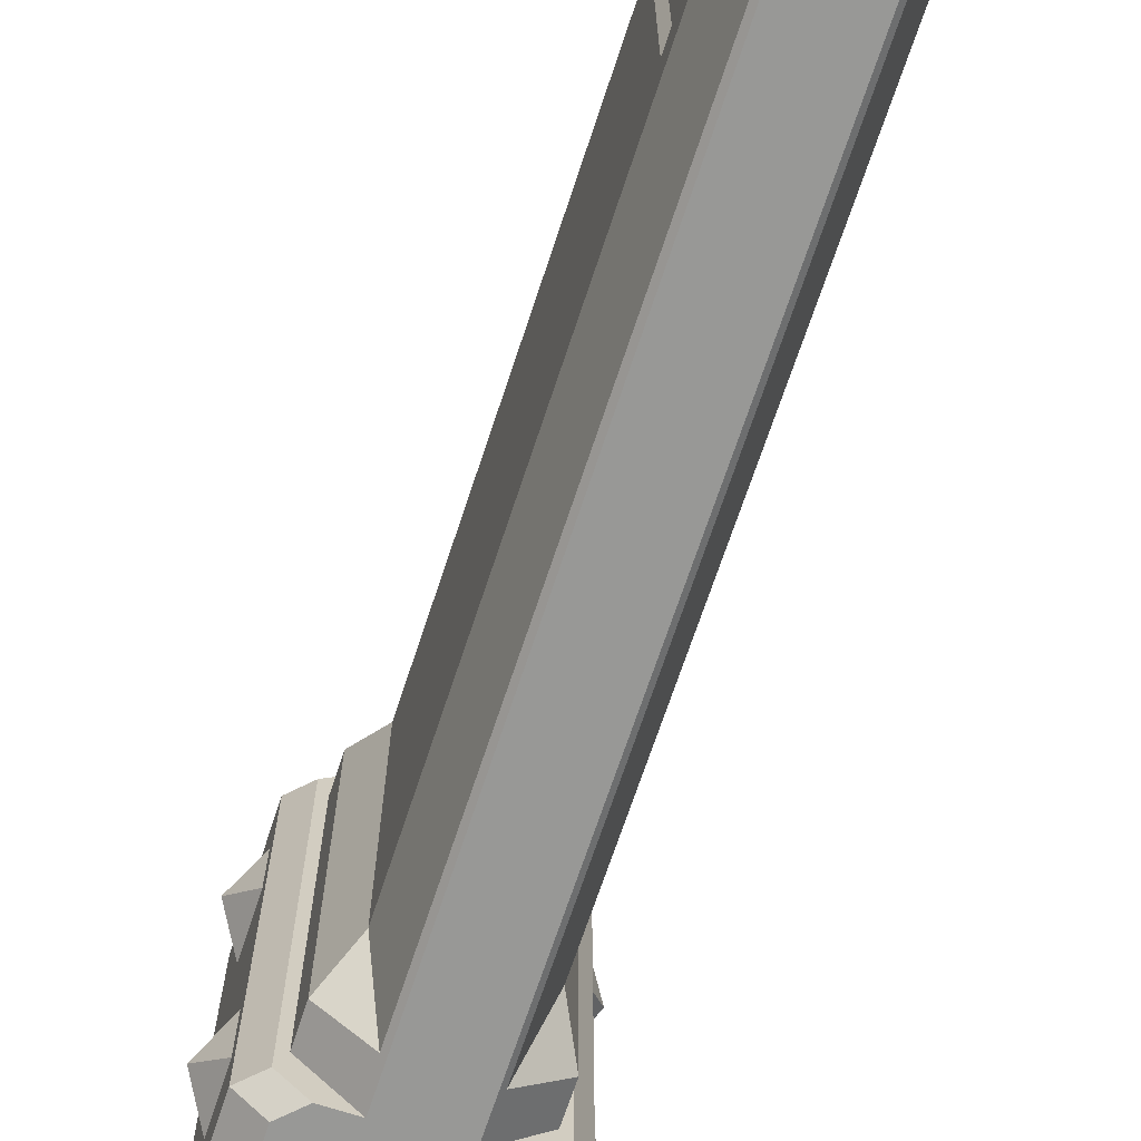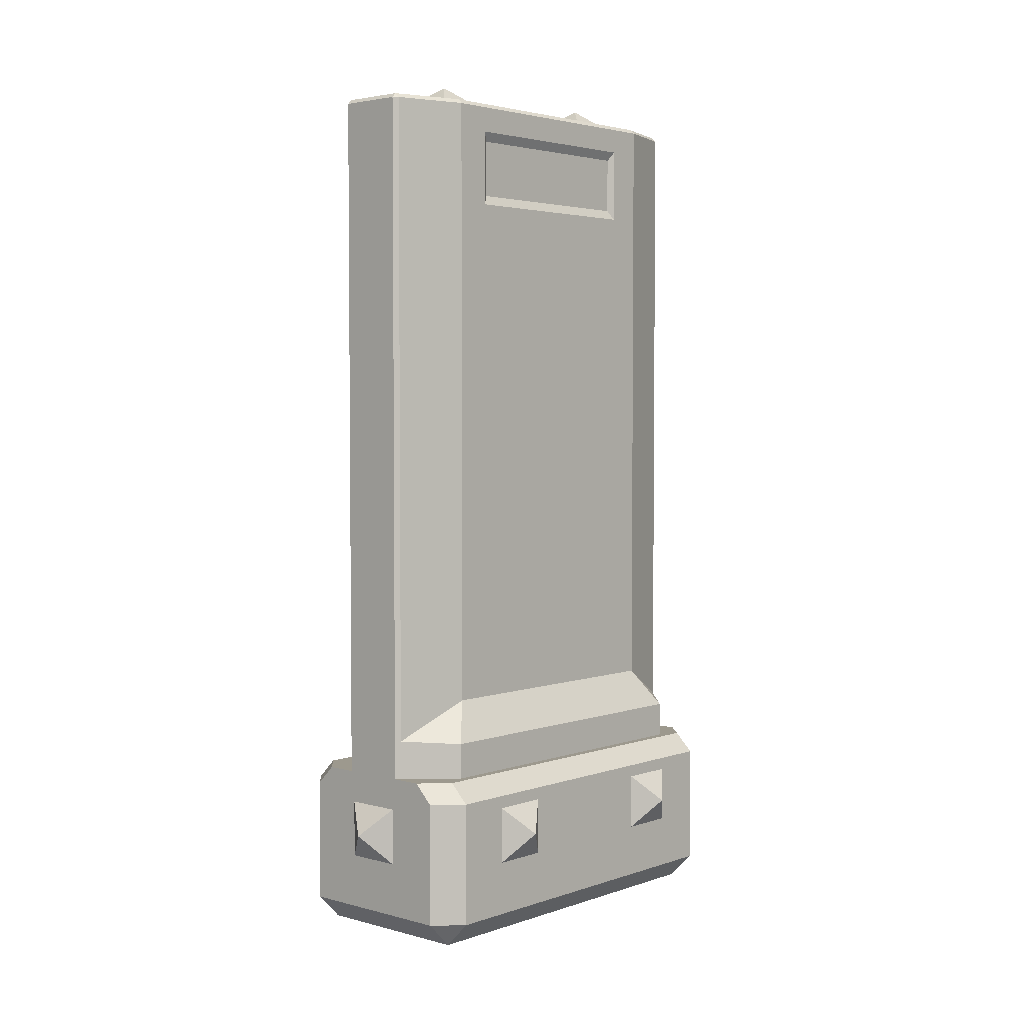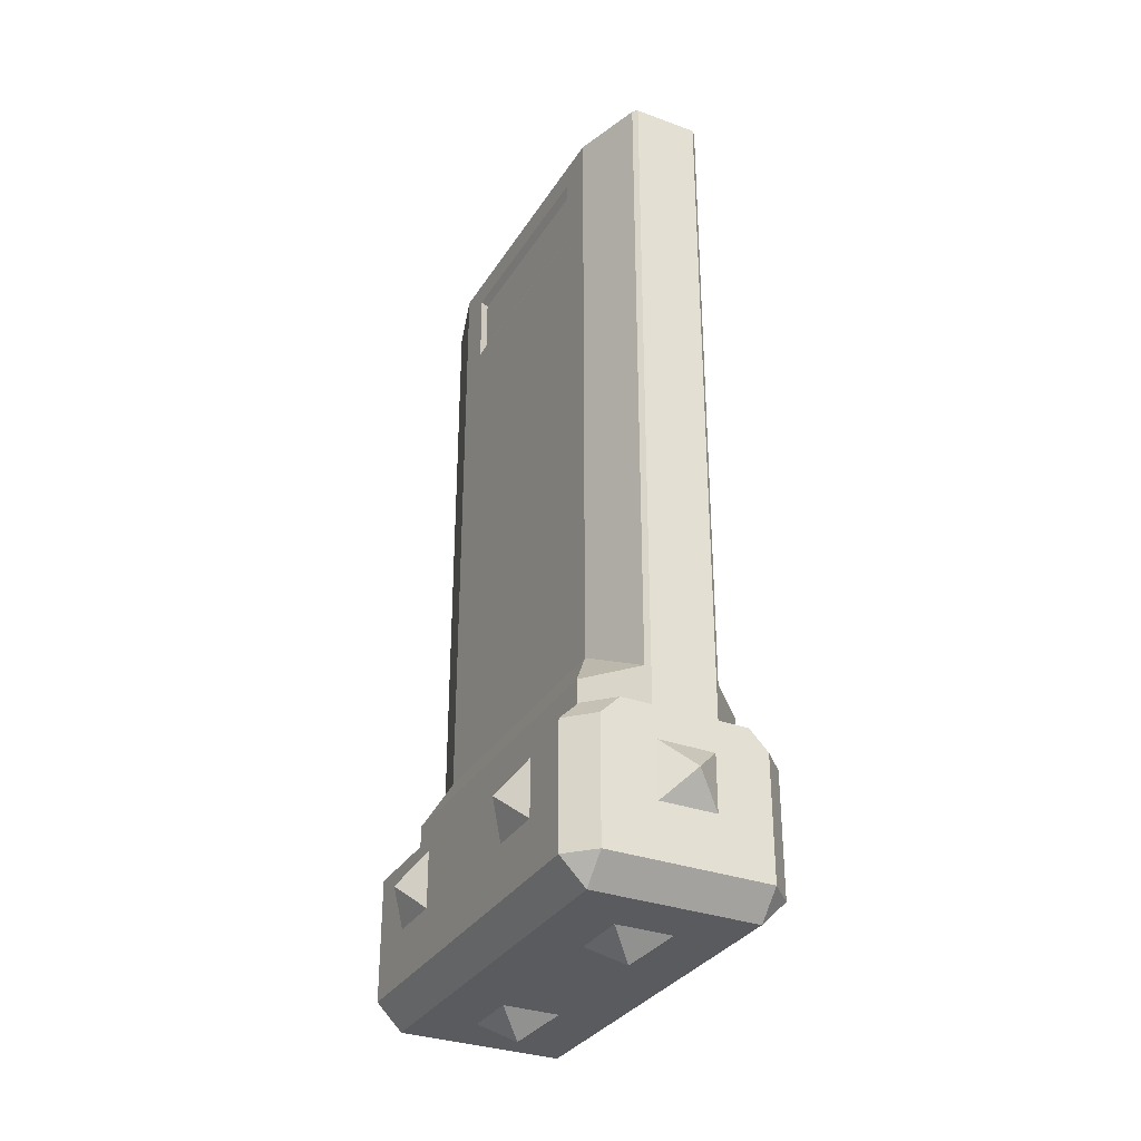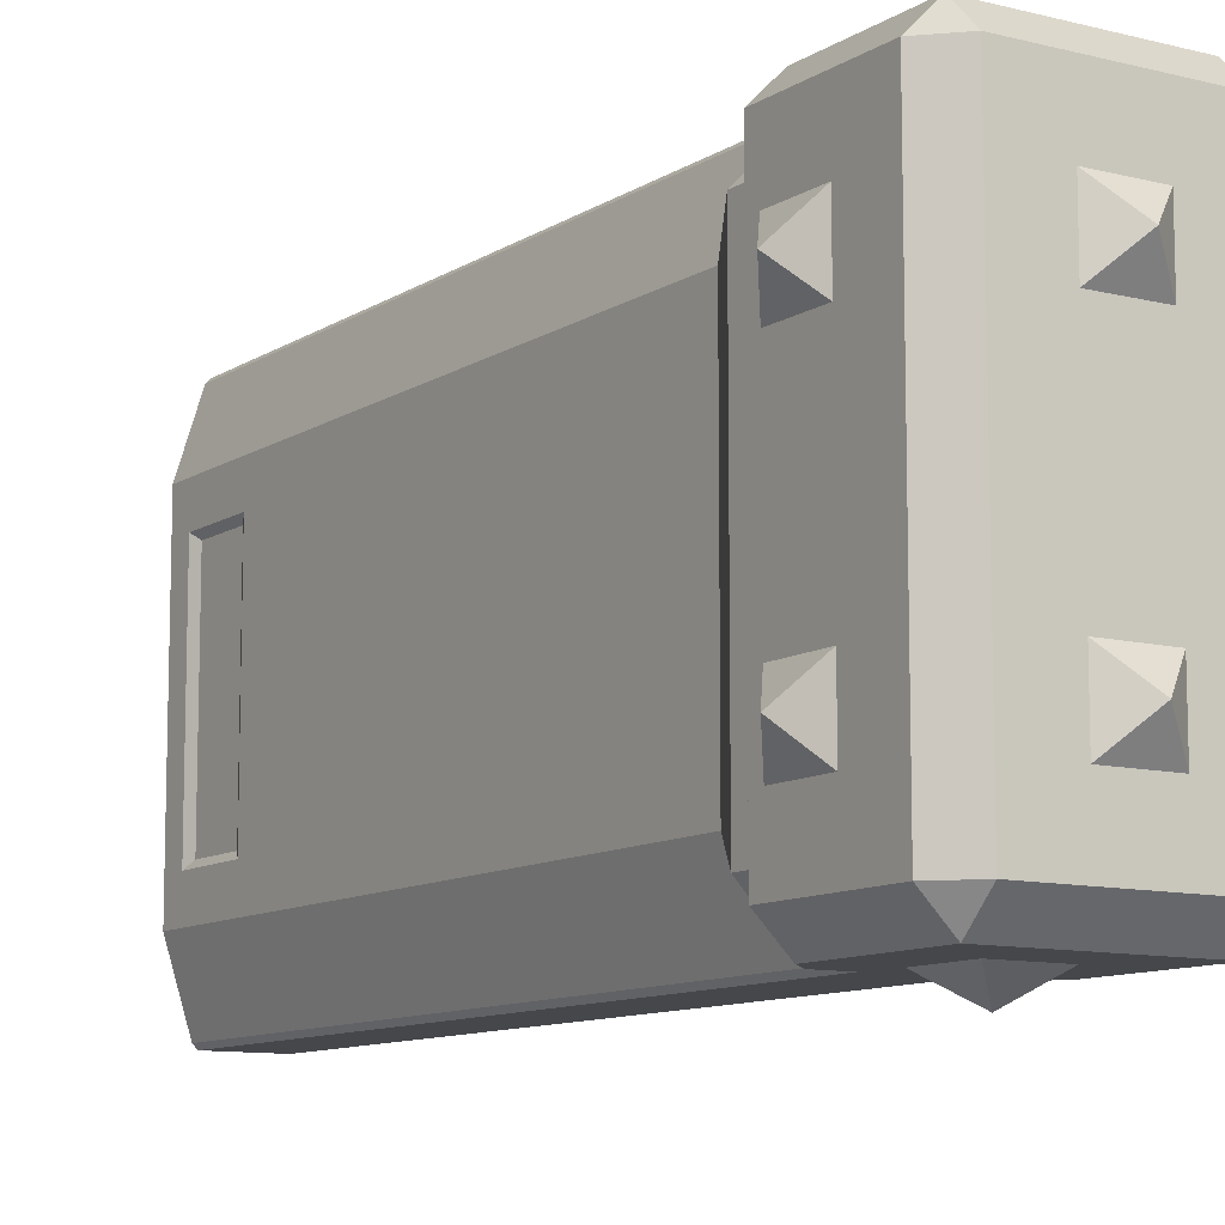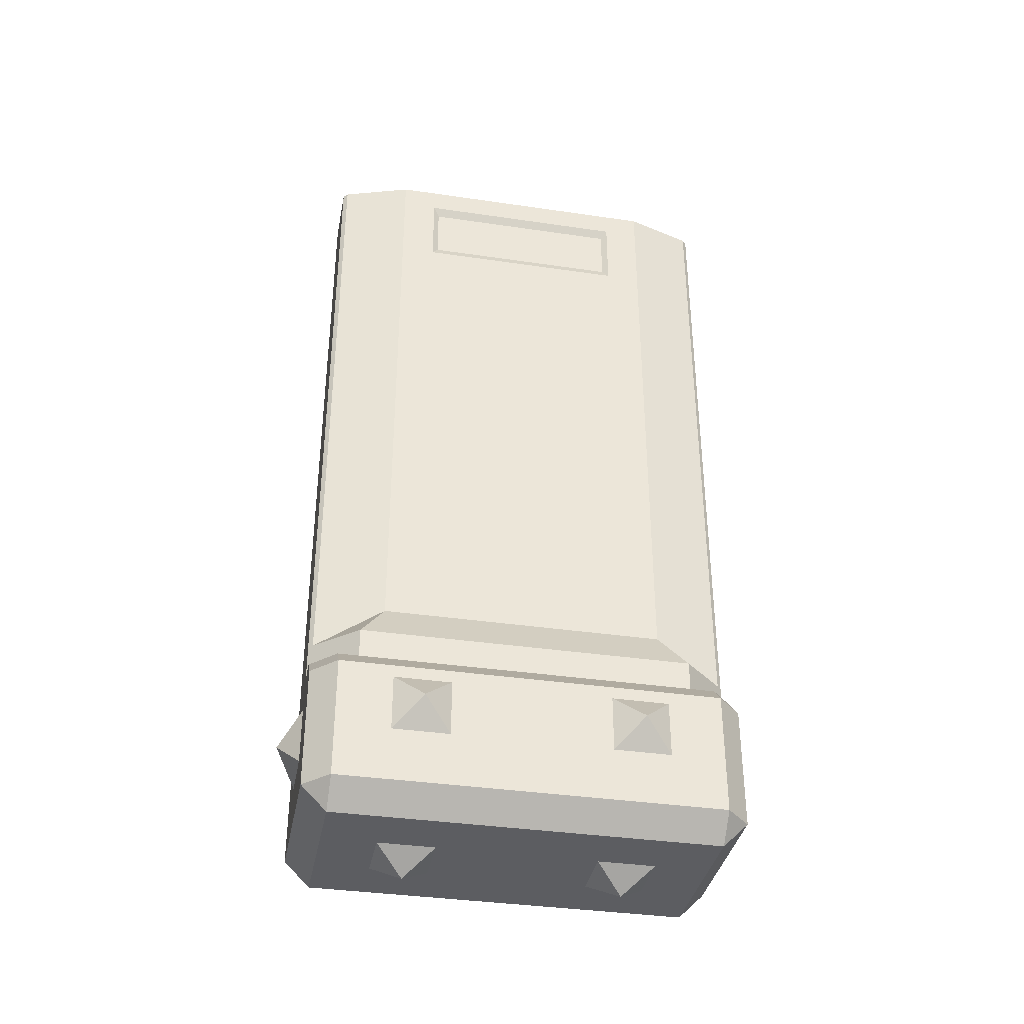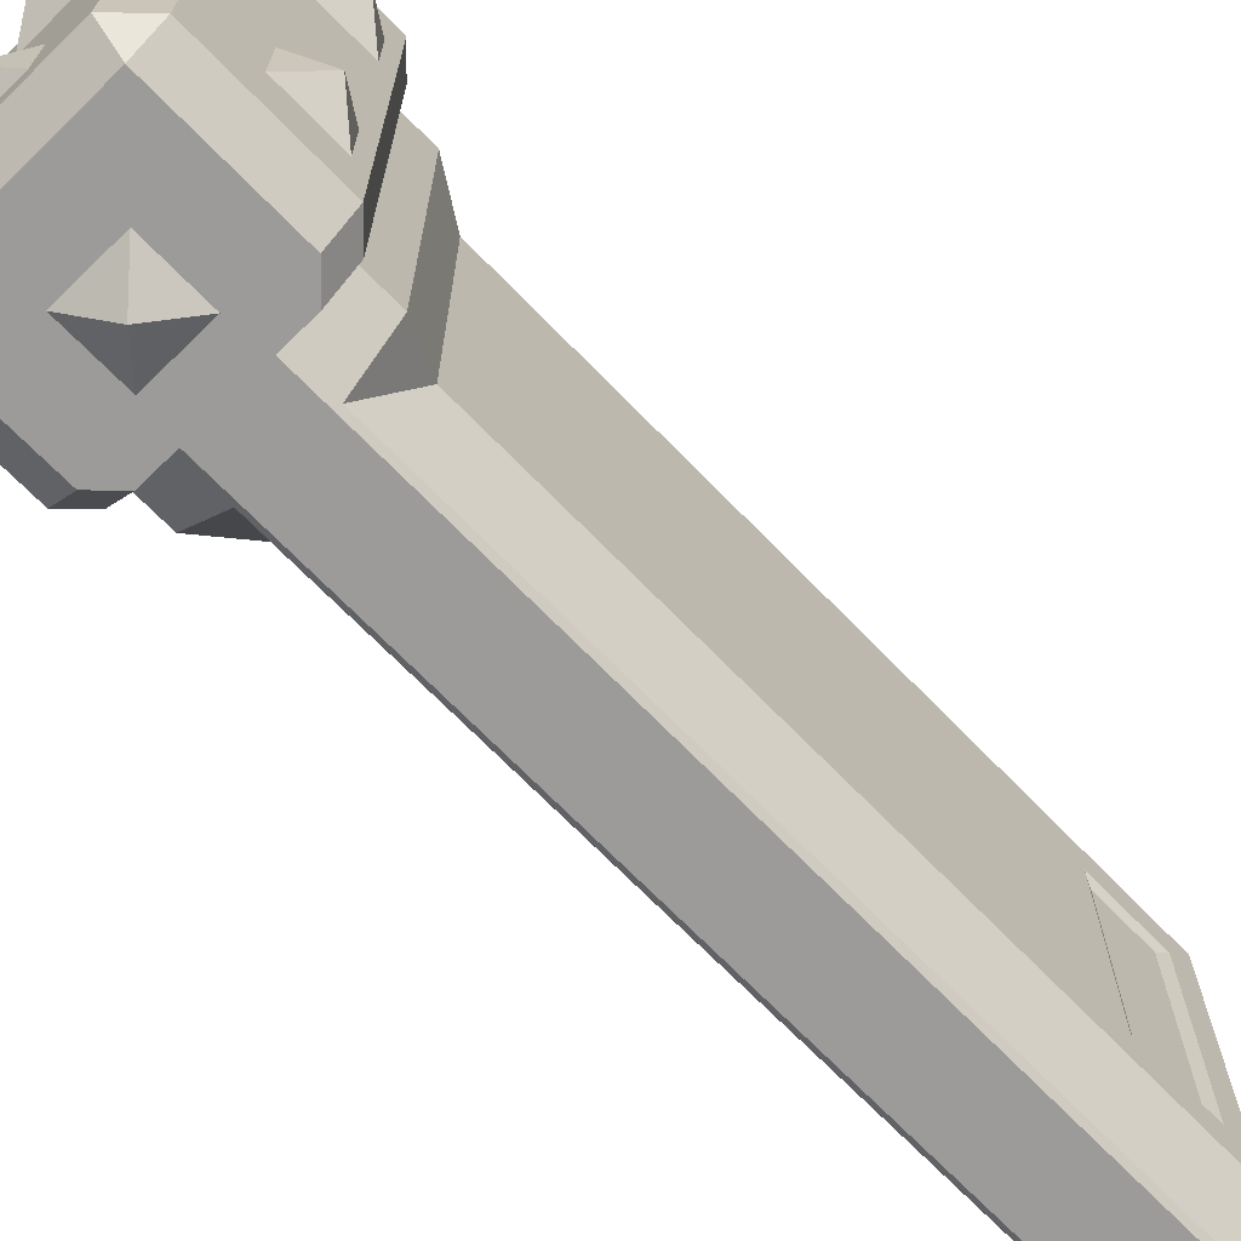
<metadata>
{"format":"obj","ext":"obj","renderer":"f3d","projection":"perspective","resolution":1024,"background":"white","views":[{"elev":-68.5,"azim":161.8,"up":"+Z"},{"elev":3.4,"azim":41.8,"up":"+Y"},{"elev":-32.1,"azim":-27.0,"up":"+Y"},{"elev":-10.3,"azim":-32.8,"up":"+Z"},{"elev":-36.7,"azim":79.2,"up":"+Y"},{"elev":-69.7,"azim":44.2,"up":"+Z"}]}
</metadata>
<code>
o HE_Four_Block_Wall
v -2.3e-05 3e-06 -0.6
v 0.132 -0.132 -0.5
v -0.132 -0.132 -0.5
v 0.132 0.132 -0.5
v 0.3812 0.1906 -0.5
v 0.3812 -0.3812 -0.5
v -0.3812 -0.3812 -0.5
v -0.3812 -0.5 -0.3812
v 0.3812 -0.5 -0.3812
v -0.5 -0.3812 -0.3812
v -0.3812 -0.5 1.382
v -0.5 -0.3812 1.382
v -0.5 -0.3812 0.6193
v -0.5 -0.3812 0.3812
v -0.3812 -0.3812 1.501
v 0.3812 -0.5 1.382
v 0.3812 -0.3812 1.501
v 0.5 -0.3812 1.382
v 0.3812 -0.5 0.6193
v 0.5 -0.3812 -0.3812
v 0.132 -0.5 -0.132
v -0.132 -0.5 -0.132
v -0.132 -0.5 0.8685
v -0.132 -0.5 0.132
v -2.4e-05 -0.6 2.3e-05
v 0.132 -0.5 0.132
v 0.132 -0.5 0.8685
v -2.4e-05 -0.6 1.001
v 0.132 -0.5 1.133
v -0.132 -0.5 1.133
v 0.5 0.1906 -0.3812
v 0.5 0.132 -0.132
v 0.5 -0.132 -0.132
v 0.5 -0.132 0.132
v 0.5 0.132 0.8685
v 0.5 -0.132 0.8685
v 0.5 -0.132 1.133
v 0.5 0.132 1.133
v 0.5 0.1906 1.382
v 0.6 3e-06 1.001
v 0.5 0.132 0.132
v 0.6 3e-06 2.3e-05
v 0.4109 0.2797 1.382
v 0.4109 0.2797 -0.3812
v 0.2921 0.2797 1.501
v 0.3812 0.1906 1.501
v 0.15 0.2797 1.501
v 0.2921 0.2797 -0.5
v 0.15 0.2797 -0.5
v 0.3698 0.2797 -0.2802
v 0.3698 0.2797 1.281
v 0.17 0.4608 1.481
v 0.17 3.482 1.481
v 0.15 3.482 1.501
v 0.3698 0.4453 1.281
v 0.2699 0.6298 1.162
v 0.2699 3.482 1.162
v 0.2699 3.367 0.9964
v 0.2699 3.482 -0.1612
v 0.2699 3.367 0.004171
v 0.2499 3.323 0.9674
v 0.2499 3.323 0.03311
v 0.2499 3.063 0.9674
v 0.2499 3.063 0.03311
v 0.2699 3.019 0.9964
v 0.2699 0.6298 -0.1612
v 0.3698 0.4453 -0.2802
v 0.15 3.482 -0.5
v 0.17 3.482 -0.48
v 0.17 0.4608 -0.48
v -0.15 0.2797 -0.5
v -0.15 3.482 -0.5
v -0.17 0.4608 -0.48
v -0.17 3.482 -0.48
v -0.3698 0.2797 -0.2802
v -0.3698 0.4453 -0.2802
v -0.2699 0.6298 -0.1612
v -0.2699 3.482 -0.1612
v -0.2699 3.019 0.004171
v -0.2699 3.019 0.9964
v -0.2699 0.6298 1.162
v -0.2699 3.367 0.9964
v -0.2699 3.482 1.162
v -0.2499 3.502 -0.1555
v -0.2499 3.502 1.156
v -0.1482 3.502 -0.48
v 0.1482 3.502 -0.48
v -0.132 3.502 -0.1321
v -0.1482 3.502 1.481
v -0.17 3.482 1.481
v -0.15 3.482 1.501
v 0.1482 3.502 1.481
v -0.15 0.2797 1.501
v -0.17 0.4608 1.481
v -0.3698 0.4453 1.281
v -0.3698 0.2797 1.281
v -0.4109 0.2797 1.382
v -0.2921 0.2797 1.501
v -0.2921 0.2797 -0.5
v -0.4109 0.2797 -0.3812
v -0.5 0.1906 1.382
v -0.3812 0.1906 1.501
v -0.5 -0.132 1.133
v -0.5 0.132 1.133
v -0.5 0.1906 0.6193
v -0.5 0.1906 -0.3812
v -0.3812 0.1906 -0.5
v -0.132 0.132 -0.5
v -0.5 -0.132 -0.132
v -0.5 -0.132 0.132
v -0.5 -0.132 0.8685
v -0.6 3e-06 1.001
v -0.5 0.132 0.8685
v -0.5 0.132 0.132
v -0.5 0.132 -0.132
v -0.6 3e-06 2.3e-05
v -0.132 -0.132 1.501
v 0.132 -0.132 1.501
v 0.132 0.132 1.501
v -0.132 0.132 1.501
v -2.4e-05 3e-06 1.601
v 0.2499 3.502 1.156
v 0.2499 3.502 -0.1555
v 0.132 3.502 1.132
v -0.132 3.502 1.132
v -0.132 3.502 0.8679
v -0.132 3.502 0.132
v 0.132 3.502 0.132
v 0.132 3.502 0.8679
v -2.3e-05 3.602 1
v 0.132 3.502 -0.1321
v -2.3e-05 3.602 -3.9e-05
v 0.2699 3.019 0.004171
v -0.2699 3.367 0.004171
v -0.2499 3.323 0.03311
v -0.2499 3.063 0.03311
v -0.2499 3.323 0.9674
v -0.2499 3.063 0.9674
f 1 2 3
f 4 2 1
f 7 9 8
f 7 8 10
f 14 10 8
f 11 15 12
f 17 11 16
f 16 18 17
f 19 9 20
f 23 22 24
f 25 24 22
f 26 24 25
f 27 28 23
f 27 29 28
f 80 81 83
f 28 30 23
f 29 30 28
f 21 26 25
f 21 25 22
f 6 20 9
f 20 5 31
f 2 5 6
f 41 31 35
f 38 40 35
f 38 37 40
f 37 36 40
f 40 36 35
f 117 15 118
f 41 34 42
f 34 33 42
f 42 33 32
f 41 42 32
f 39 44 43
f 43 46 39
f 27 26 19
f 52 54 47
f 56 53 52
f 62 58 61
f 61 64 62
f 61 65 63
f 67 56 55
f 107 99 108
f 131 128 123
f 49 70 50
f 72 49 71
f 73 72 71
f 77 74 73
f 30 16 11
f 84 83 85
f 74 84 86
f 86 72 74
f 86 68 72
f 133 56 66
f 90 85 83
f 90 91 89
f 91 92 89
f 54 93 47
f 93 94 96
f 90 81 94
f 94 81 95
f 81 76 95
f 77 73 76
f 125 126 85
f 75 95 76
f 97 75 100
f 102 97 101
f 12 102 101
f 100 106 105
f 100 107 106
f 109 115 106
f 7 106 107
f 111 103 112
f 103 104 112
f 112 104 113
f 111 112 113
f 34 36 18
f 109 116 115
f 109 110 116
f 110 114 116
f 116 114 115
f 108 1 3
f 108 4 1
f 5 44 31
f 48 99 49
f 49 99 71
f 105 106 114
f 17 39 46
f 121 120 117
f 119 120 121
f 118 119 121
f 118 121 117
f 120 119 47
f 98 47 93
f 12 101 103
f 53 92 54
f 53 122 92
f 123 57 59
f 69 123 59
f 87 69 68
f 51 67 55
f 59 57 60
f 50 51 43
f 129 126 130
f 130 126 125
f 124 130 125
f 124 129 130
f 131 88 132
f 132 88 127
f 128 132 127
f 128 131 132
f 69 66 70
f 63 133 64
f 64 60 62
f 70 66 67
f 134 82 78
f 136 134 79
f 137 136 138
f 138 82 137
f 136 80 138
f 137 134 135
f 56 52 55
f 7 6 9
f 8 11 14
f 11 12 13
f 14 11 13
f 17 15 11
f 20 18 19
f 18 16 19
f 80 79 77
f 83 78 82
f 80 77 81
f 83 82 80
f 20 6 5
f 6 7 3
f 2 4 5
f 6 3 2
f 32 20 31
f 31 39 35
f 39 38 35
f 41 32 31
f 117 120 102
f 15 17 118
f 117 102 15
f 39 31 44
f 43 45 46
f 27 23 24
f 26 21 19
f 27 24 26
f 19 16 27
f 52 53 54
f 47 51 52
f 51 55 52
f 56 57 53
f 62 60 58
f 61 63 64
f 61 58 65
f 67 66 56
f 99 48 108
f 48 5 4
f 108 48 4
f 108 3 107
f 3 7 107
f 127 126 129
f 124 125 92
f 128 127 129
f 129 124 122
f 124 92 122
f 122 123 129
f 129 123 128
f 123 87 131
f 87 86 131
f 86 88 131
f 49 68 70
f 68 69 70
f 70 67 50
f 72 68 49
f 73 74 72
f 71 75 73
f 75 76 73
f 77 78 74
f 9 19 21
f 22 23 8
f 23 30 11
f 8 23 11
f 9 21 22
f 29 27 16
f 30 29 16
f 8 9 22
f 84 78 83
f 74 78 84
f 86 87 68
f 133 65 56
f 90 89 85
f 91 54 92
f 54 91 93
f 93 91 94
f 91 90 94
f 94 95 96
f 90 83 81
f 81 77 76
f 127 88 84
f 88 86 84
f 84 85 126
f 127 84 126
f 85 89 125
f 89 92 125
f 75 96 95
f 97 98 96
f 98 93 96
f 71 99 75
f 99 100 75
f 97 96 75
f 102 98 97
f 12 15 102
f 105 101 97
f 97 100 105
f 100 99 107
f 10 14 109
f 14 110 109
f 115 114 106
f 10 109 106
f 7 10 106
f 20 32 33
f 34 41 35
f 20 33 34
f 38 39 37
f 39 18 37
f 18 20 34
f 34 35 36
f 36 37 18
f 5 48 44
f 114 110 105
f 110 14 105
f 14 13 105
f 13 103 111
f 111 113 105
f 13 111 105
f 17 18 39
f 45 47 119
f 47 98 120
f 45 119 46
f 98 102 120
f 119 118 46
f 118 17 46
f 101 105 104
f 105 113 104
f 103 13 12
f 101 104 103
f 53 57 122
f 123 122 57
f 69 87 123
f 51 50 67
f 57 56 65
f 57 65 58
f 133 66 59
f 57 58 60
f 60 133 59
f 48 49 50
f 51 47 45
f 44 48 50
f 51 45 43
f 44 50 43
f 69 59 66
f 63 65 133
f 64 133 60
f 77 79 78
f 79 134 78
f 136 135 134
f 137 135 136
f 138 80 82
f 136 79 80
f 137 82 134

</code>
